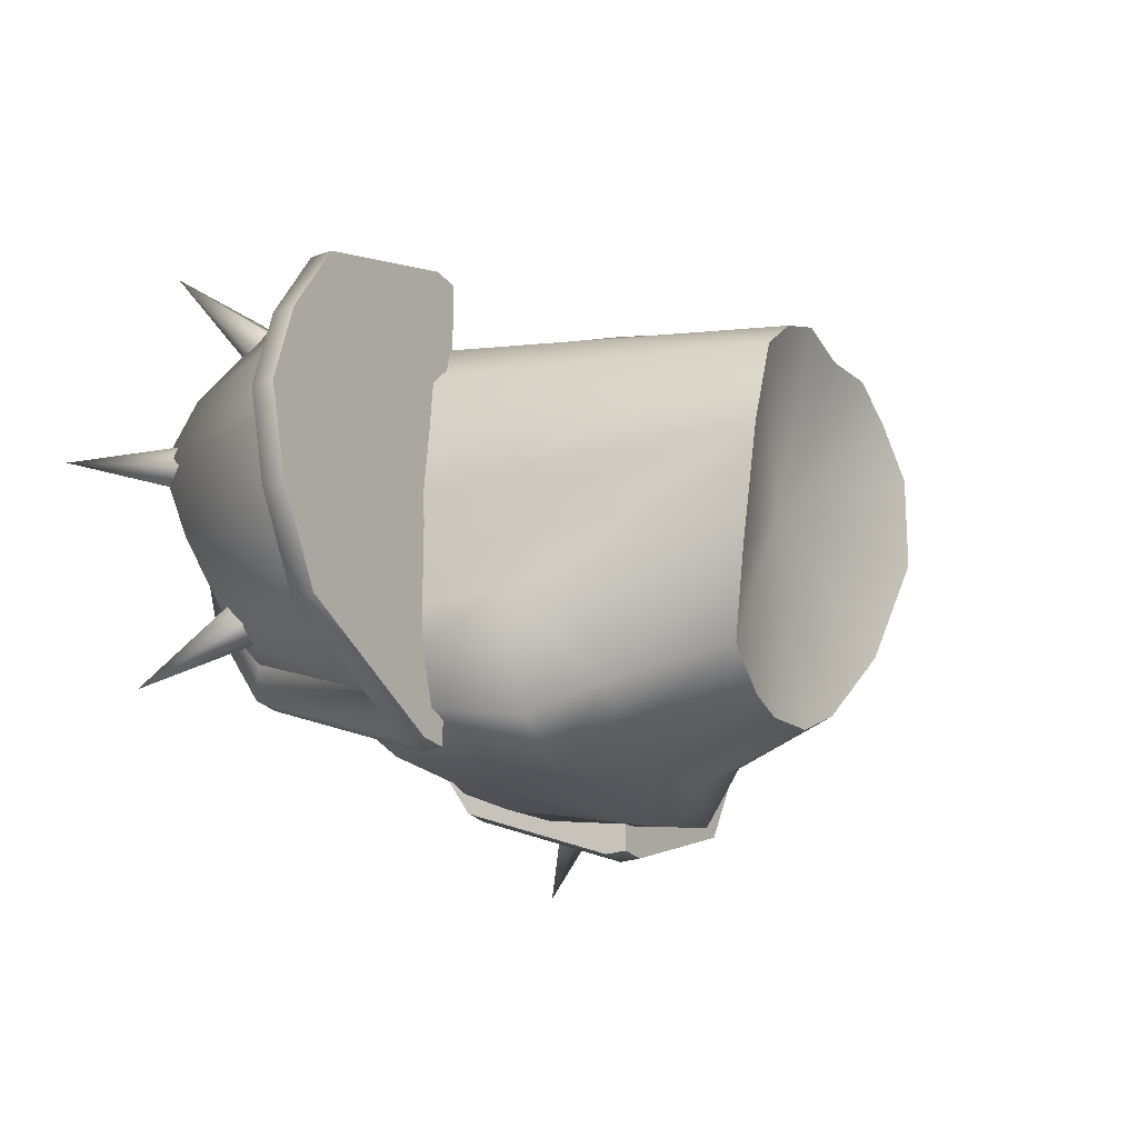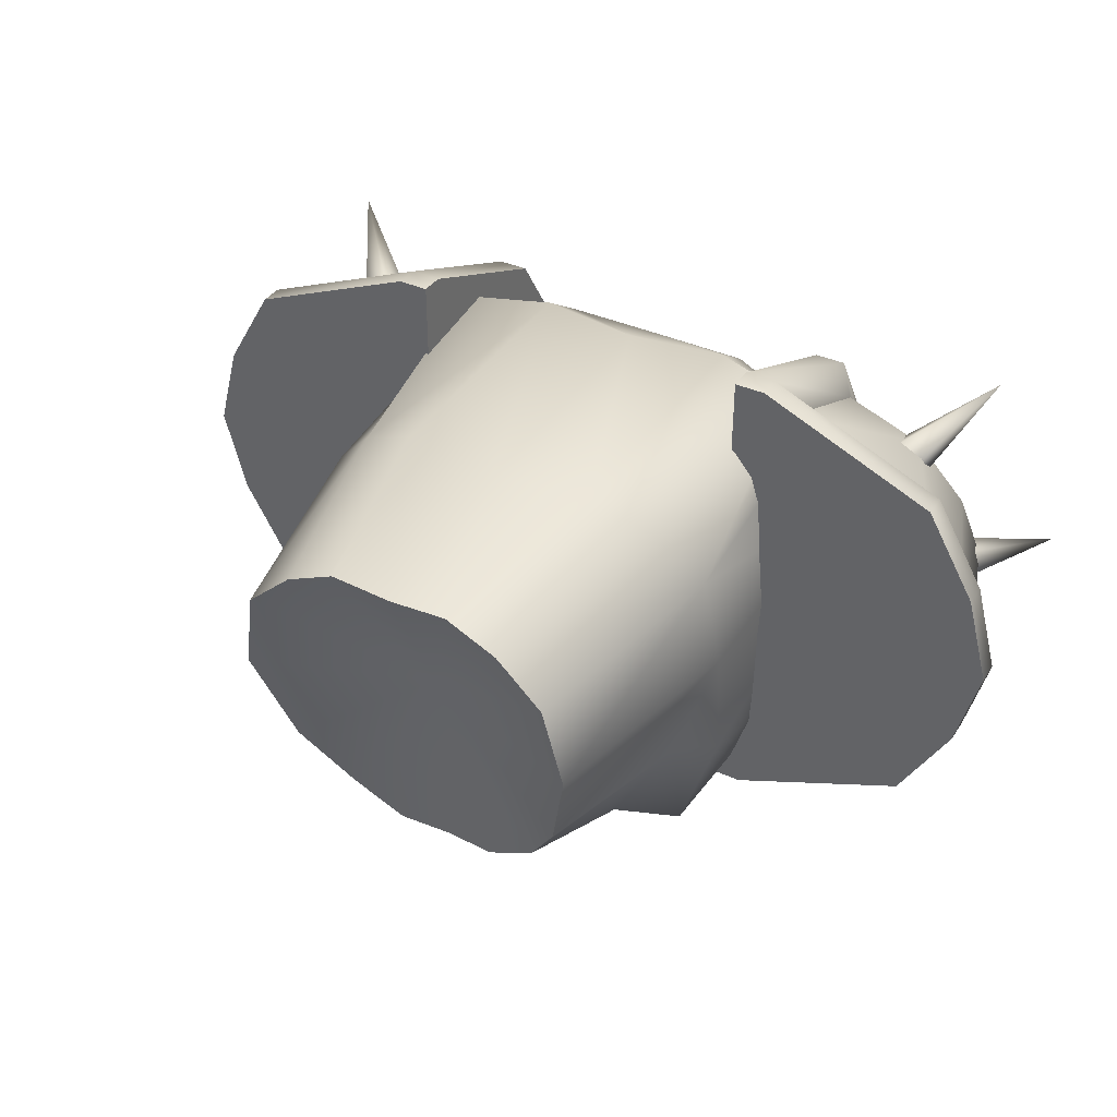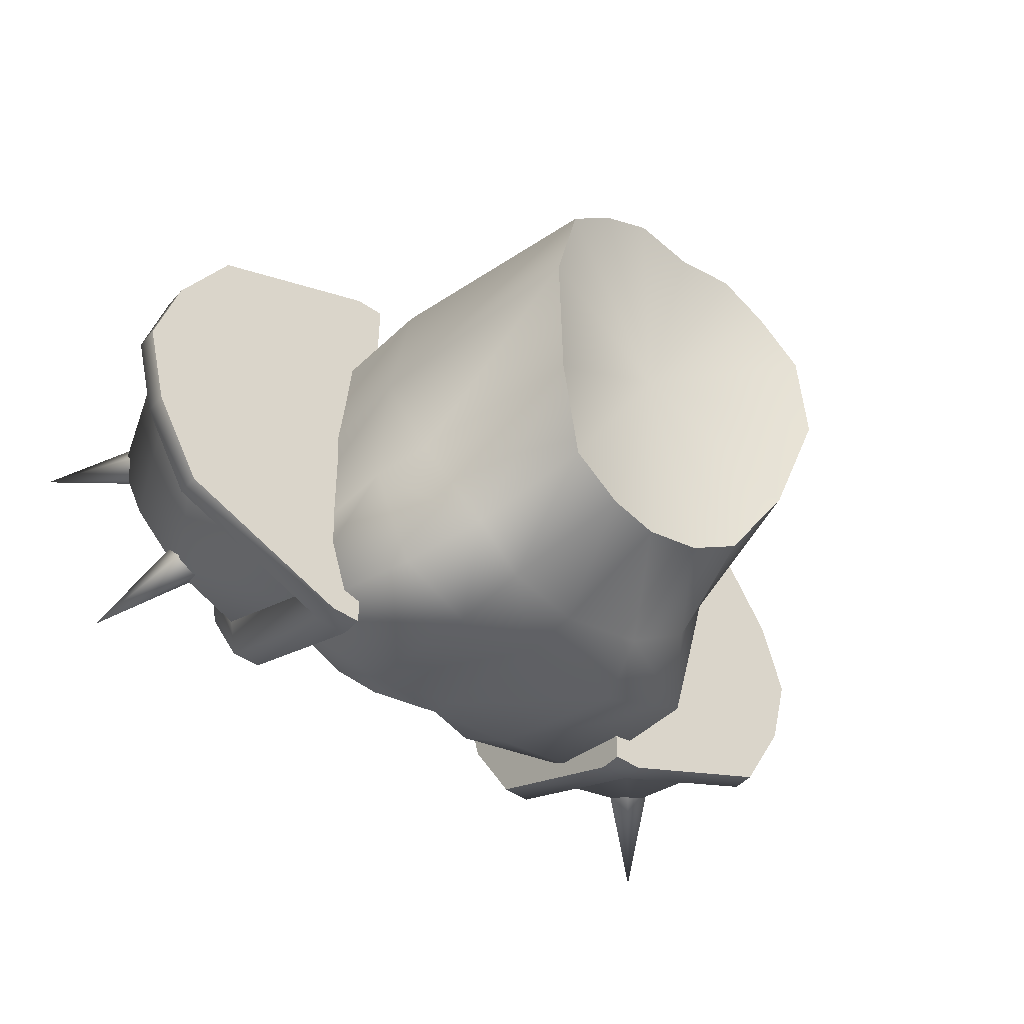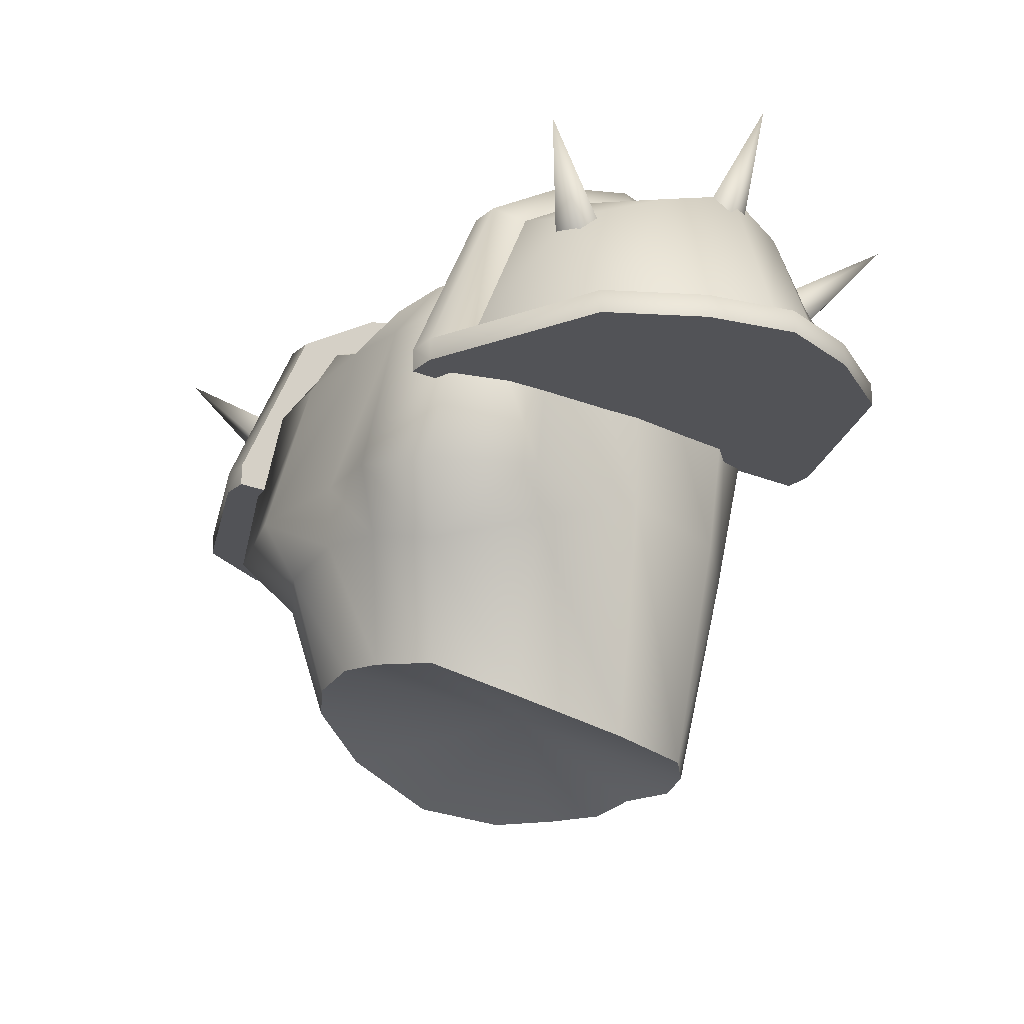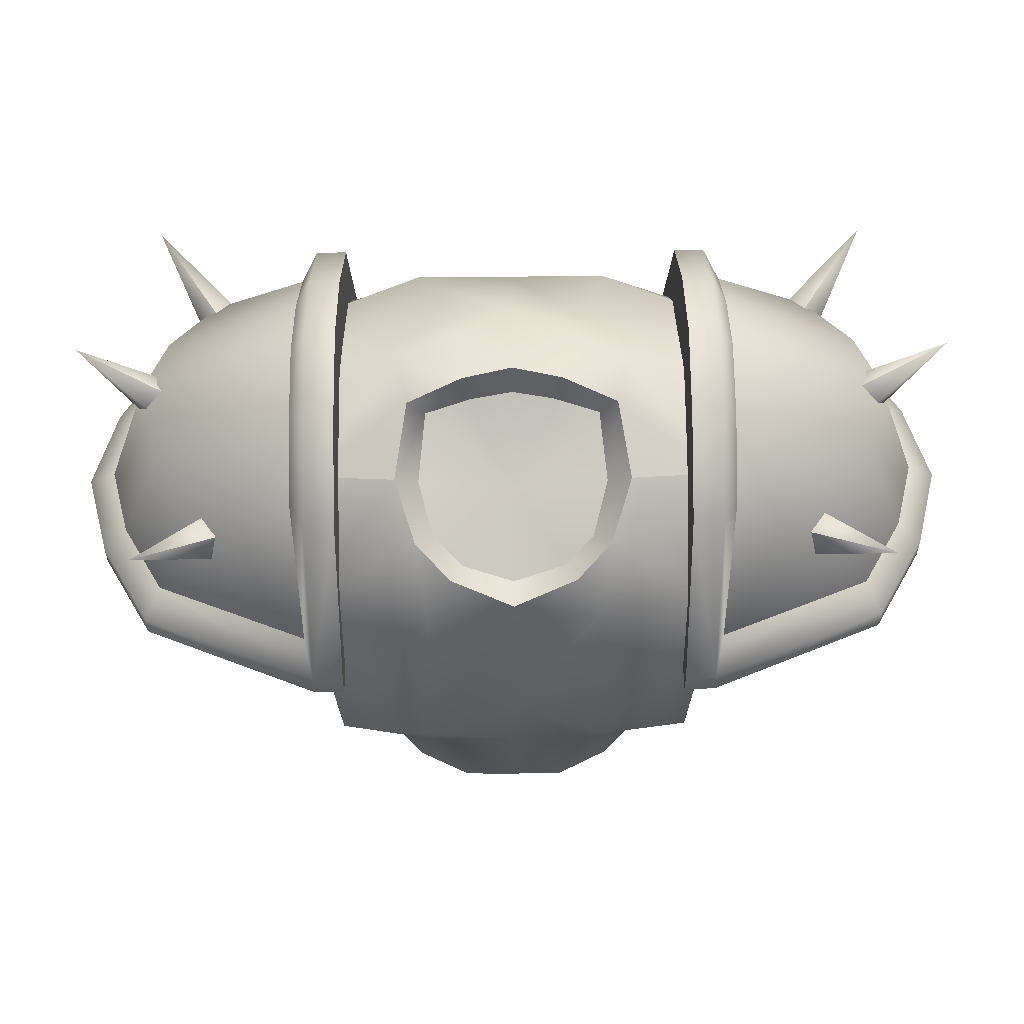
<metadata>
{"format":"obj","ext":"obj","renderer":"f3d","projection":"perspective","resolution":1024,"background":"white","views":[{"elev":-25.3,"azim":-59.8,"up":"+Z"},{"elev":37.6,"azim":30.1,"up":"+Z"},{"elev":-45.8,"azim":-38.7,"up":"+Z"},{"elev":-22.3,"azim":-125.5,"up":"+Y"},{"elev":55.5,"azim":179.4,"up":"+Y"}]}
</metadata>
<code>
o mesh
v 19.02 17.34 0.03125
v 15.88 23.16 -3.188
v 16.73 24 0.03125
v 18.17 17.34 -3.188
v 9.781 25.86 -3.188
v 14.05 21.77 -7.172
v 9.781 23.83 -6.422
v 16.31 17.34 -6.422
v 9.547 17.17 -9.141
v 18.17 17.34 3.219
v 14.03 21.7 6.656
v 16.31 17.34 6.422
v 15.88 23.16 3.219
v 9.781 25.86 3.219
v 9.781 23.83 6.422
v 9.781 17.52 9.141
v 9.781 26.72 0.03125
v 9.109 15.69 11.08
v 7.75 15.69 -11.08
v 9.109 15.69 -11.08
v 16.95 15.69 -7.766
v 16.95 15.69 7.766
v 19.2 15.69 -3.859
v 19.2 15.69 3.906
v 20.23 15.69 0.03125
v 7.75 15.69 11.08
v 0 22.27 -4.344
v 1.844 24.61 -1.203
v 3.906 24.14 -1.641
v 4.219 22.83 -4.453
v 2.297 20.77 -7.594
v 0 20.08 -8
v 0 24.81 -0.9844
v 3.578 21.66 -6.625
v -16.73 24 0.03125
v -15.88 23.16 -3.188
v -19.02 17.34 0.03125
v -18.17 17.34 -3.188
v -9.781 23.83 -6.422
v -14.05 21.77 -7.172
v -9.781 25.86 -3.188
v -9.547 17.17 -9.141
v -16.31 17.34 -6.422
v -16.31 17.34 6.422
v -14.03 21.7 6.656
v -18.17 17.34 3.219
v -15.88 23.16 3.219
v -9.781 25.86 3.219
v -9.781 23.83 6.422
v -9.781 17.52 9.141
v -9.781 26.72 0.03125
v -9.109 15.69 -11.08
v -7.75 15.69 -11.08
v -9.109 15.69 11.08
v -16.95 15.69 -7.766
v -16.95 15.69 7.766
v -19.2 15.69 -3.859
v -19.2 15.69 3.906
v -20.23 15.69 0.03125
v -7.75 15.69 11.08
v -3.906 24.14 -1.641
v -1.844 24.61 -1.203
v -4.219 22.83 -4.453
v -2.297 20.77 -7.594
v -3.578 21.66 -6.625
v 16.28 21.66 -0.3906
v 15.36 22.38 -1.234
v 19.2 27.02 -0.1562
v 15.94 21.94 0.9688
v 14.8 22.81 0.9688
v 14.44 23.09 -0.3906
v 14.44 23.09 -0.3906
v 14.06 20.14 -6.328
v 12.81 20.5 -6.953
v 16.31 24.69 -9.703
v 14.28 21.02 -5.219
v 13.16 21.92 -5.156
v 12.27 21.61 -6.219
v 12.27 21.61 -6.219
v 14.03 19.72 5.828
v 14.2 20.66 4.75
v 16.61 24.08 9.203
v 12.81 20.06 6.531
v 12.25 21.22 5.875
v 13.11 21.58 4.781
v 13.11 21.58 4.781
v 5.234 23.81 -5.031
v 9.203 19.81 -8.688
v 4.328 22.44 -7.547
v 9.312 23.02 -4.25
v 3.812 19.69 -9.562
v 2.797 21.41 -8.797
v 4.328 12.33 -11.48
v 0 19.09 -9.562
v 0 12.91 -10.53
v 3.5 9.531 -10.28
v 0 10.03 -10.48
v 8.484 9.969 -4.812
v 9.719 11.38 -0.2031
v 6.594 2.328 -4.688
v 7.891 0.9688 0.01562
v 9.312 23.02 -4.25
v 9.547 24.23 0.2344
v 9.625 12 -5.688
v 6.016 8.922 -8.875
v 8.031 11.61 -10.59
v 5.047 25.84 0.03125
v 3.312 25.44 2.578
v 9.547 24.23 0.2344
v 2.641 25.75 1.609
v 4.375 23.41 7
v 4.516 21.2 8.469
v 9.078 21.61 6.344
v 8.391 19.95 8.328
v 7.125 0.5781 3.906
v 9.266 10.52 4.469
v 5.016 0.6094 5.828
v 7.219 9.797 6.688
v 9.078 21.61 6.344
v 2.328 4 -9.219
v 4.672 3.719 -7.859
v 4.469 9.031 8.109
v 0 8.625 7.938
v 2.719 0.5625 6.922
v 0 0.7031 6.609
v 5.234 23.81 -5.031
v 4.688 25.28 -1.906
v 9.312 23.02 -4.25
v 0 26.16 -0.6562
v 0 25.83 2.781
v 2.234 26 -1.109
v 0 20.72 8.359
v 0 23.34 7.062
v 0 4.297 -9.406
v -19.2 27.02 -0.1562
v -15.36 22.38 -1.234
v -16.28 21.66 -0.3906
v -15.94 21.94 0.9688
v -14.8 22.81 0.9688
v -14.44 23.09 -0.3906
v -14.44 23.09 -0.3906
v -16.31 24.69 -9.703
v -12.81 20.5 -6.953
v -14.06 20.14 -6.328
v -14.28 21.02 -5.219
v -13.16 21.92 -5.156
v -12.27 21.61 -6.219
v -12.27 21.61 -6.219
v -16.61 24.08 9.203
v -14.2 20.66 4.75
v -14.03 19.72 5.828
v -12.81 20.06 6.531
v -12.25 21.22 5.875
v -13.11 21.58 4.781
v -13.11 21.58 4.781
v -4.328 22.44 -7.547
v -9.203 19.81 -8.688
v -5.234 23.81 -5.031
v -9.312 23.02 -4.25
v -3.812 19.69 -9.562
v -2.797 21.41 -8.797
v -4.328 12.33 -11.48
v -3.5 9.531 -10.28
v -9.719 11.38 -0.2031
v -8.484 9.969 -4.812
v -7.891 0.9688 0.01562
v -6.594 2.328 -4.688
v -9.547 24.23 0.2344
v -9.312 23.02 -4.25
v -9.625 12 -5.688
v -8.031 11.61 -10.59
v -6.016 8.922 -8.875
v -9.547 24.23 0.2344
v -3.312 25.44 2.578
v -5.047 25.84 0.03125
v -2.641 25.75 1.609
v -4.516 21.2 8.469
v -4.375 23.41 7
v -8.391 19.95 8.328
v -9.078 21.61 6.344
v -9.266 10.52 4.469
v -7.125 0.5781 3.906
v -7.219 9.797 6.688
v -5.016 0.6094 5.828
v -9.078 21.61 6.344
v -4.672 3.719 -7.859
v -2.328 4 -9.219
v -4.469 9.031 8.109
v -2.719 0.5625 6.922
v -9.312 23.02 -4.25
v -4.688 25.28 -1.906
v -5.234 23.81 -5.031
v -2.234 26 -1.109
v 0 20.17 -9.391
v 7.75 16.72 11.08
v 7.75 16.72 -11.08
v 7.75 15.69 -11.08
v 7.75 15.69 11.08
v 7.75 24.36 7.766
v 7.75 24.36 -7.766
v 7.75 26.81 3.906
v 7.75 26.81 -3.859
v 7.75 27.84 0.03125
v -7.75 15.69 -11.08
v -7.75 16.72 -11.08
v -7.75 16.72 11.08
v -7.75 15.69 11.08
v -7.75 24.36 7.766
v -7.75 24.36 -7.766
v -7.75 26.81 3.906
v -7.75 26.81 -3.859
v -7.75 27.84 0.03125
v 4.219 22.83 -4.453
v 3.906 24.14 -1.641
v 5.234 23.81 -5.031
v 4.688 25.28 -1.906
v 1.844 24.61 -1.203
v 2.234 26 -1.109
v 0 20.08 -8
v 2.297 20.77 -7.594
v 0 20.17 -9.391
v 2.797 21.41 -8.797
v 0 24.81 -0.9844
v 0 26.16 -0.6562
v 3.578 21.66 -6.625
v 4.328 22.44 -7.547
v 19.2 16.72 -3.859
v 19.02 17.34 0.03125
v 20.23 16.72 0.03125
v 18.17 17.34 -3.188
v 9.109 26.81 -3.859
v 9.781 23.83 -6.422
v 9.109 24.36 -7.766
v 9.781 25.86 -3.188
v 9.109 16.72 -11.08
v 16.31 17.34 -6.422
v 16.95 16.72 -7.766
v 9.547 17.17 -9.141
v 19.2 16.72 3.906
v 16.31 17.34 6.422
v 16.95 16.72 7.766
v 18.17 17.34 3.219
v 9.109 24.36 7.766
v 9.781 25.86 3.219
v 9.109 26.81 3.906
v 9.781 23.83 6.422
v 9.781 17.52 9.141
v 9.109 16.72 11.08
v 9.109 27.84 0.03125
v 9.781 26.72 0.03125
v 9.109 15.69 -11.08
v 16.95 15.69 -7.766
v 20.23 15.69 0.03125
v 19.2 15.69 3.906
v 16.95 15.69 7.766
v 9.109 15.69 11.08
v 19.2 15.69 -3.859
v 7.75 27.84 0.03125
v 7.75 26.81 -3.859
v 7.75 16.72 11.08
v 7.75 24.36 7.766
v 7.75 26.81 3.906
v 7.75 24.36 -7.766
v 7.75 16.72 -11.08
v 7.75 15.69 -11.08
v 7.75 15.69 11.08
v -3.906 24.14 -1.641
v -4.219 22.83 -4.453
v -4.688 25.28 -1.906
v -5.234 23.81 -5.031
v -1.844 24.61 -1.203
v -2.234 26 -1.109
v -2.297 20.77 -7.594
v -2.797 21.41 -8.797
v -3.578 21.66 -6.625
v -4.328 22.44 -7.547
v -20.23 16.72 0.03125
v -19.02 17.34 0.03125
v -19.2 16.72 -3.859
v -18.17 17.34 -3.188
v -9.109 24.36 -7.766
v -9.781 23.83 -6.422
v -9.109 26.81 -3.859
v -9.781 25.86 -3.188
v -16.95 16.72 -7.766
v -16.31 17.34 -6.422
v -9.109 16.72 -11.08
v -9.547 17.17 -9.141
v -16.95 16.72 7.766
v -16.31 17.34 6.422
v -19.2 16.72 3.906
v -18.17 17.34 3.219
v -9.109 26.81 3.906
v -9.781 25.86 3.219
v -9.109 24.36 7.766
v -9.781 23.83 6.422
v -9.109 16.72 11.08
v -9.781 17.52 9.141
v -9.109 27.84 0.03125
v -9.781 26.72 0.03125
v -9.109 15.69 -11.08
v -16.95 15.69 -7.766
v -20.23 15.69 0.03125
v -19.2 15.69 3.906
v -16.95 15.69 7.766
v -9.109 15.69 11.08
v -19.2 15.69 -3.859
v -7.75 27.84 0.03125
v -7.75 26.81 -3.859
v -7.75 16.72 11.08
v -7.75 24.36 7.766
v -7.75 26.81 3.906
v -7.75 24.36 -7.766
v -7.75 16.72 -11.08
v -7.75 15.69 -11.08
v -7.75 15.69 11.08
v 7.125 0.5781 3.906
v 0 3.719 0.1875
v 7.891 0.9688 0.01562
v 6.594 2.328 -4.688
v 2.328 4 -9.219
v 4.672 3.719 -7.859
v 2.719 0.5625 6.922
v 0 0.7031 6.609
v 0 4.297 -9.406
v 5.016 0.6094 5.828
v -7.891 0.9688 0.01562
v -7.125 0.5781 3.906
v -6.594 2.328 -4.688
v -4.672 3.719 -7.859
v -2.719 0.5625 6.922
v -2.328 4 -9.219
v -5.016 0.6094 5.828
f 1 2 3
f 1 4 2
f 5 6 7
f 5 2 6
f 8 9 6
f 6 9 7
f 10 11 12
f 10 13 11
f 14 11 13
f 14 15 11
f 11 16 12
f 15 16 11
f 8 2 4
f 8 6 2
f 17 2 5
f 17 3 2
f 1 13 10
f 1 3 13
f 3 14 13
f 3 17 14
f 18 19 20
f 18 20 21
f 22 18 21
f 22 21 23
f 24 22 23
f 24 23 25
f 18 26 19
f 27 28 29
f 30 27 29
f 27 31 32
f 27 33 28
f 34 31 27
f 27 30 34
f 35 36 37
f 36 38 37
f 39 40 41
f 40 36 41
f 40 42 43
f 39 42 40
f 44 45 46
f 45 47 46
f 47 45 48
f 45 49 48
f 44 50 45
f 45 50 49
f 38 36 43
f 36 40 43
f 41 36 51
f 36 35 51
f 46 47 37
f 47 35 37
f 47 48 35
f 48 51 35
f 52 53 54
f 55 52 54
f 55 54 56
f 57 55 56
f 57 56 58
f 59 57 58
f 53 60 54
f 61 62 27
f 61 27 63
f 32 64 27
f 62 33 27
f 27 64 65
f 65 63 27
f 66 67 68
f 69 66 68
f 70 69 68
f 71 70 68
f 67 72 68
f 73 74 75
f 76 73 75
f 77 76 75
f 78 77 75
f 74 79 75
f 80 81 82
f 83 80 82
f 84 83 82
f 85 84 82
f 81 86 82
f 87 88 89
f 87 90 88
f 91 89 88
f 91 92 89
f 91 93 94
f 93 95 94
f 96 97 93
f 97 95 93
f 98 99 100
f 99 101 100
f 102 103 99
f 99 104 102
f 105 106 98
f 106 104 98
f 107 108 109
f 107 110 108
f 111 112 113
f 112 114 113
f 115 116 117
f 116 118 117
f 99 103 116
f 103 119 116
f 96 105 120
f 105 121 120
f 122 123 124
f 123 125 124
f 118 114 122
f 114 112 122
f 105 98 121
f 98 100 121
f 88 102 104
f 104 106 88
f 104 99 98
f 126 127 128
f 107 128 127
f 107 109 128
f 110 129 130
f 110 131 129
f 107 131 110
f 107 127 131
f 110 130 108
f 132 112 133
f 112 111 133
f 123 122 132
f 122 112 132
f 118 122 117
f 122 124 117
f 106 93 91
f 91 88 106
f 105 96 106
f 96 93 106
f 97 96 134
f 96 120 134
f 99 116 101
f 116 115 101
f 118 116 114
f 116 119 114
f 108 111 109
f 111 113 109
f 133 111 130
f 111 108 130
f 135 136 137
f 135 137 138
f 135 138 139
f 135 139 140
f 135 141 136
f 142 143 144
f 142 144 145
f 142 145 146
f 142 146 147
f 142 148 143
f 149 150 151
f 149 151 152
f 149 152 153
f 149 153 154
f 149 155 150
f 156 157 158
f 157 159 158
f 157 156 160
f 156 161 160
f 95 162 160
f 95 160 94
f 97 163 95
f 163 162 95
f 164 165 166
f 165 167 166
f 168 169 164
f 169 170 164
f 171 172 170
f 172 165 170
f 173 174 175
f 174 176 175
f 177 178 179
f 178 180 179
f 181 182 183
f 182 184 183
f 168 164 181
f 181 185 168
f 172 163 186
f 163 187 186
f 123 188 125
f 188 189 125
f 179 183 177
f 183 188 177
f 165 172 167
f 172 186 167
f 169 157 170
f 157 171 170
f 165 164 170
f 190 191 192
f 191 190 175
f 190 173 175
f 130 129 176
f 129 193 176
f 176 193 175
f 193 191 175
f 174 130 176
f 177 132 178
f 132 133 178
f 188 123 177
f 123 132 177
f 188 183 189
f 183 184 189
f 162 171 157
f 162 157 160
f 163 172 162
f 172 171 162
f 163 97 187
f 97 134 187
f 181 164 182
f 164 166 182
f 181 183 185
f 183 179 185
f 178 174 180
f 174 173 180
f 178 133 174
f 133 130 174
f 161 194 160
f 194 94 160
f 92 91 194
f 91 94 194
f 195 196 197
f 197 198 195
f 196 195 199
f 200 196 199
f 200 199 201
f 202 200 201
f 202 201 203
f 204 205 206
f 206 207 204
f 208 206 205
f 208 205 209
f 210 208 209
f 210 209 211
f 212 210 211
f 213 214 215
f 214 216 215
f 214 217 216
f 217 218 216
f 219 220 221
f 220 222 221
f 217 223 218
f 223 224 218
f 225 213 226
f 213 215 226
f 220 225 222
f 225 226 222
f 227 228 229
f 227 230 228
f 231 232 233
f 231 234 232
f 235 236 237
f 235 238 236
f 233 238 235
f 233 232 238
f 239 240 241
f 239 242 240
f 243 244 245
f 243 246 244
f 241 247 248
f 241 240 247
f 248 246 243
f 248 247 246
f 237 230 227
f 237 236 230
f 249 234 231
f 249 250 234
f 229 242 239
f 229 228 242
f 245 250 249
f 245 244 250
f 237 251 235
f 237 252 251
f 239 253 229
f 239 254 253
f 248 255 241
f 248 256 255
f 227 252 237
f 227 257 252
f 229 257 227
f 229 253 257
f 241 254 239
f 241 255 254
f 231 258 249
f 231 259 258
f 243 260 248
f 243 261 260
f 245 261 243
f 245 262 261
f 235 263 233
f 235 264 263
f 233 259 231
f 233 263 259
f 249 262 245
f 249 258 262
f 251 264 235
f 251 265 264
f 248 266 256
f 248 260 266
f 267 268 269
f 268 270 269
f 271 267 272
f 267 269 272
f 273 219 274
f 219 221 274
f 223 271 224
f 271 272 224
f 268 275 270
f 275 276 270
f 275 273 276
f 273 274 276
f 277 278 279
f 278 280 279
f 281 282 283
f 282 284 283
f 285 286 287
f 286 288 287
f 287 288 281
f 288 282 281
f 289 290 291
f 290 292 291
f 293 294 295
f 294 296 295
f 297 298 289
f 298 290 289
f 295 296 297
f 296 298 297
f 279 280 285
f 280 286 285
f 283 284 299
f 284 300 299
f 291 292 277
f 292 278 277
f 299 300 293
f 300 294 293
f 287 301 285
f 301 302 285
f 277 303 291
f 303 304 291
f 289 305 297
f 305 306 297
f 285 302 279
f 302 307 279
f 279 307 277
f 307 303 277
f 291 304 289
f 304 305 289
f 299 308 283
f 308 309 283
f 297 310 295
f 310 311 295
f 295 311 293
f 311 312 293
f 281 313 287
f 313 314 287
f 283 309 281
f 309 313 281
f 293 312 299
f 312 308 299
f 287 314 301
f 314 315 301
f 306 316 297
f 316 310 297
f 317 318 319
f 318 320 319
f 321 322 318
f 323 324 318
f 318 325 321
f 326 318 317
f 326 323 318
f 318 322 320
f 327 318 328
f 327 329 318
f 318 329 330
f 318 324 331
f 332 325 318
f 328 318 333
f 318 331 333
f 318 330 332

</code>
